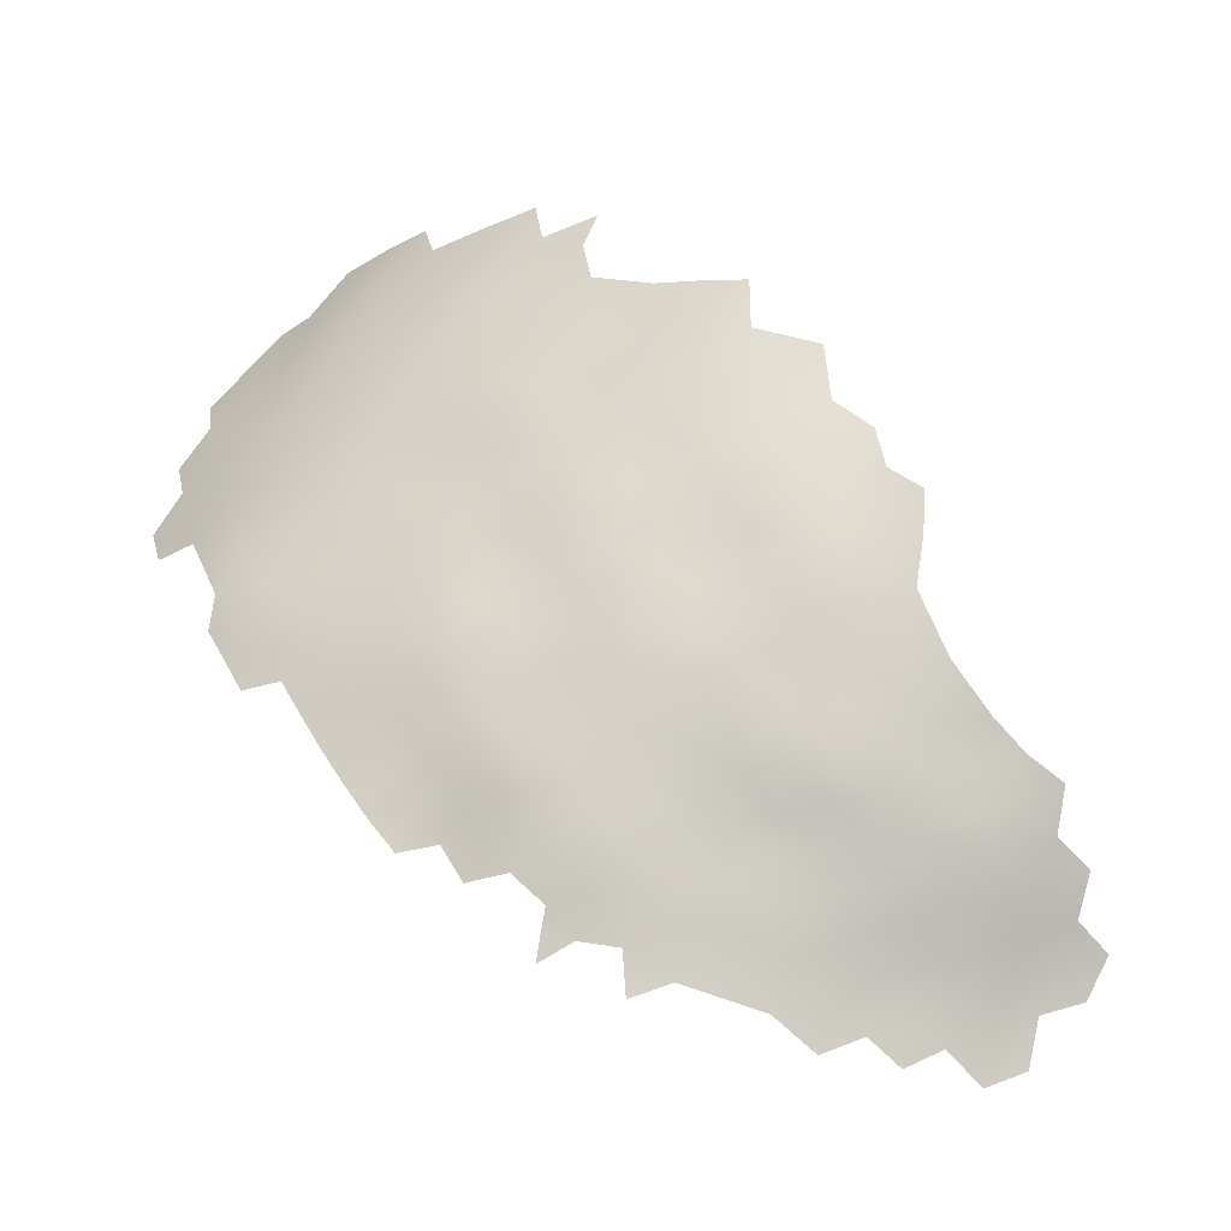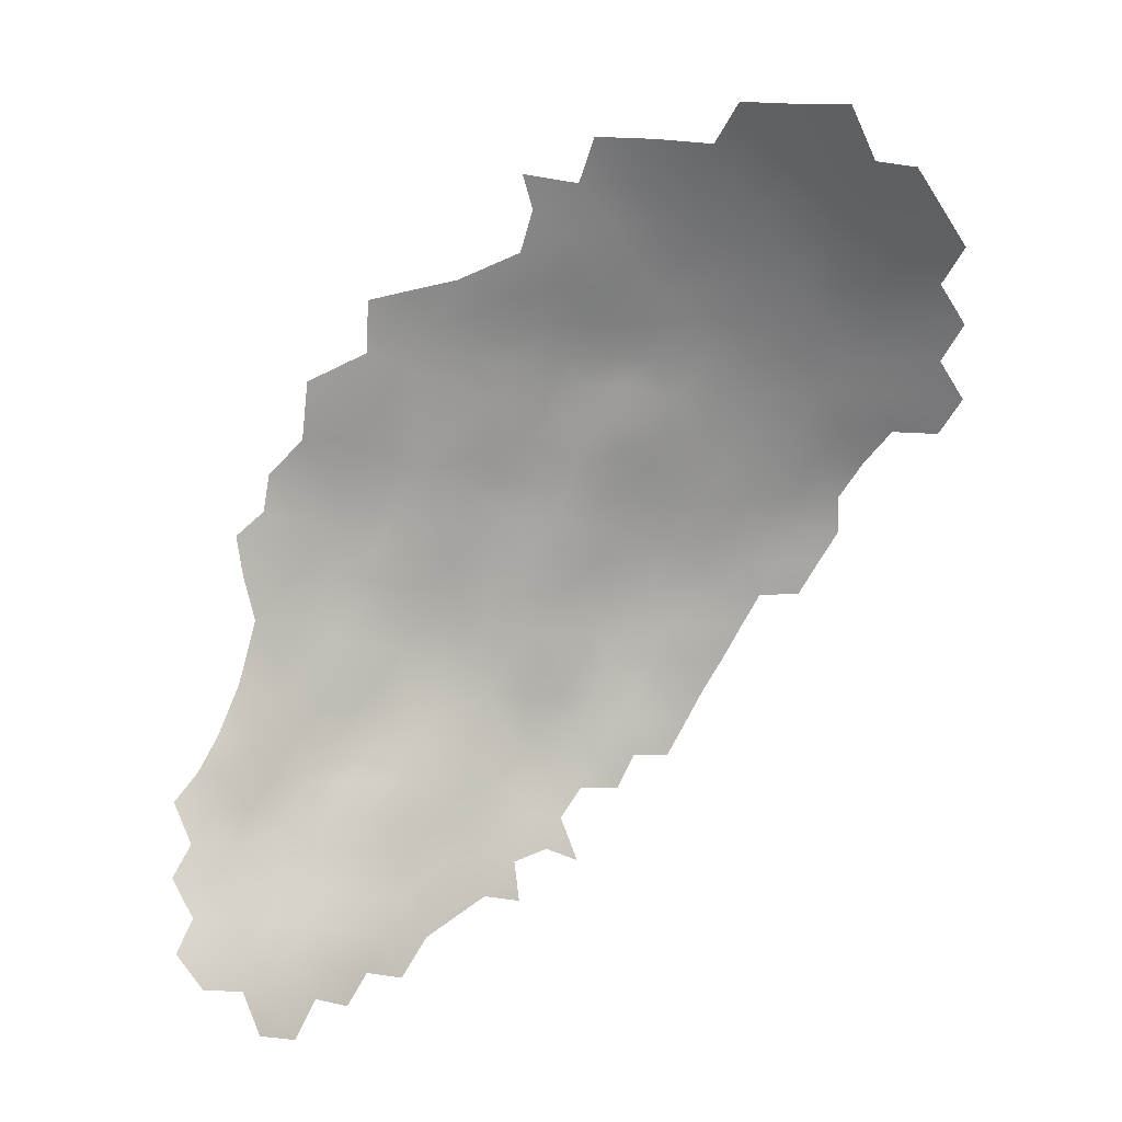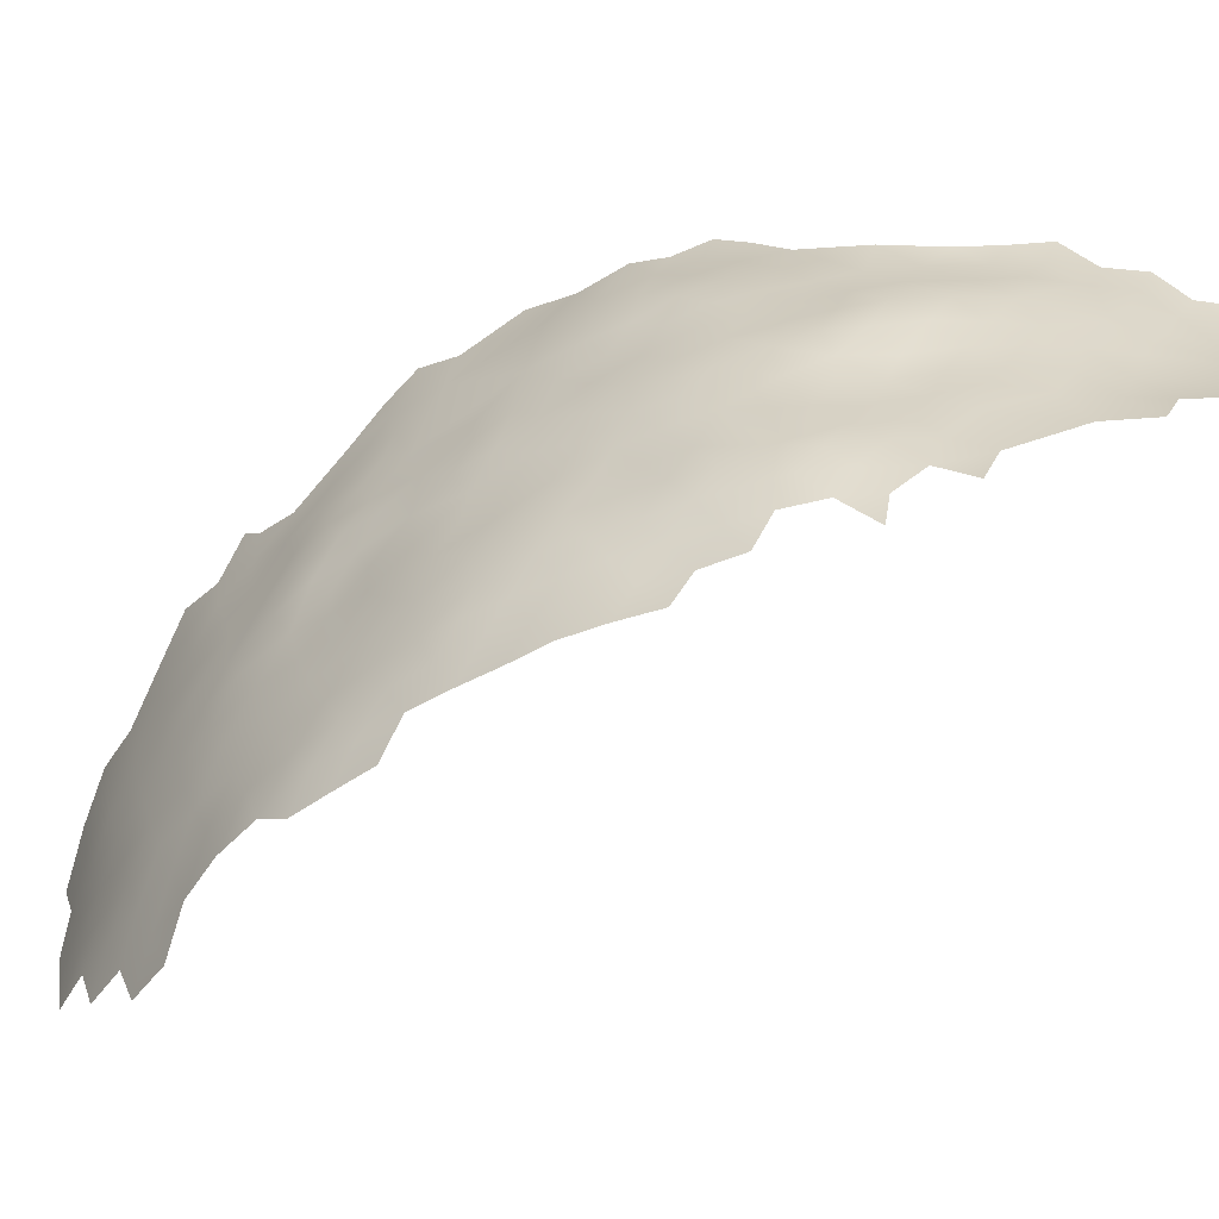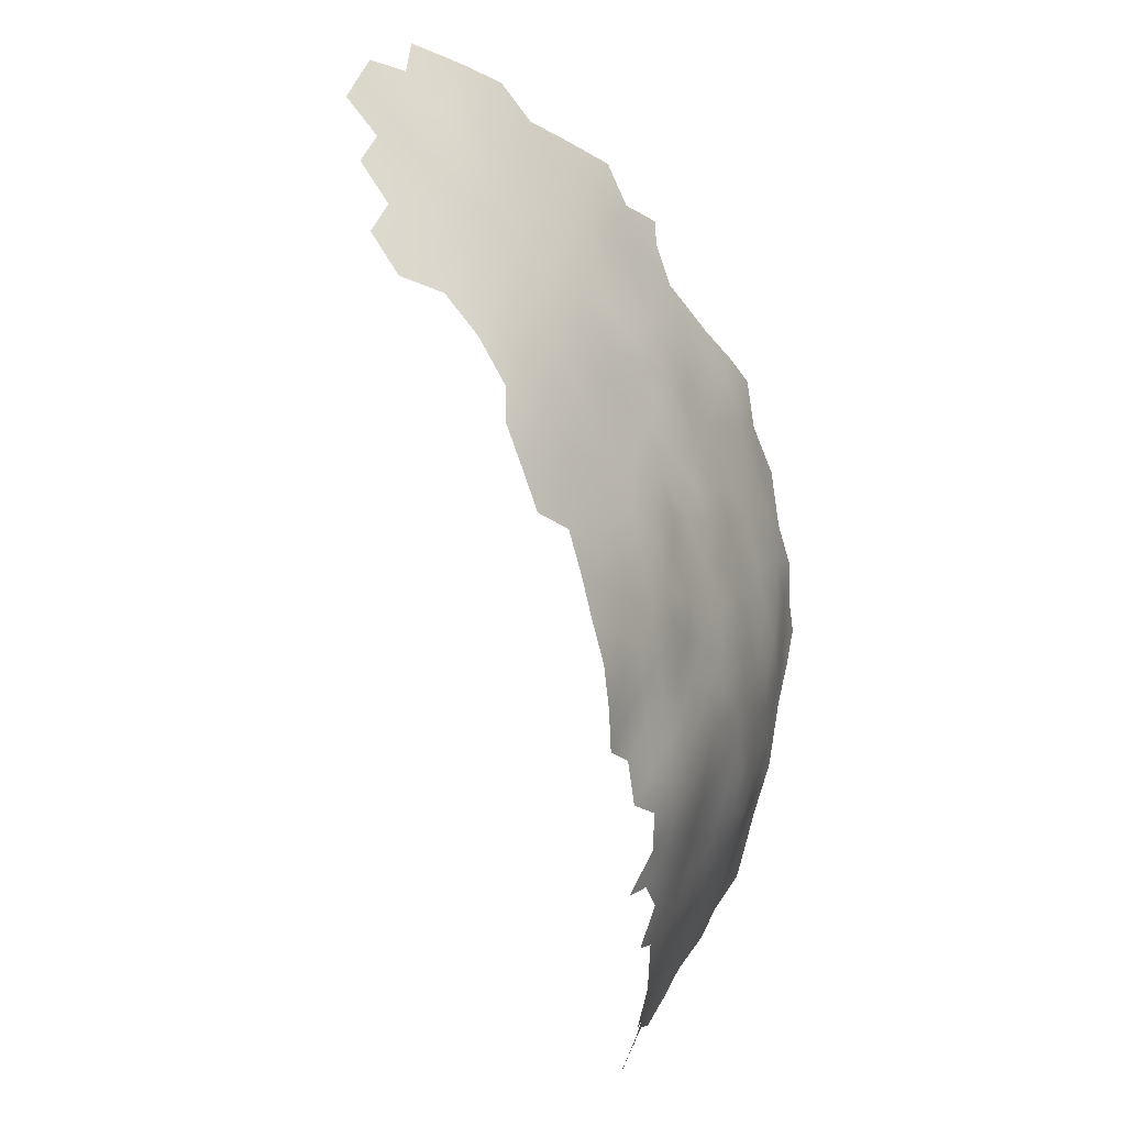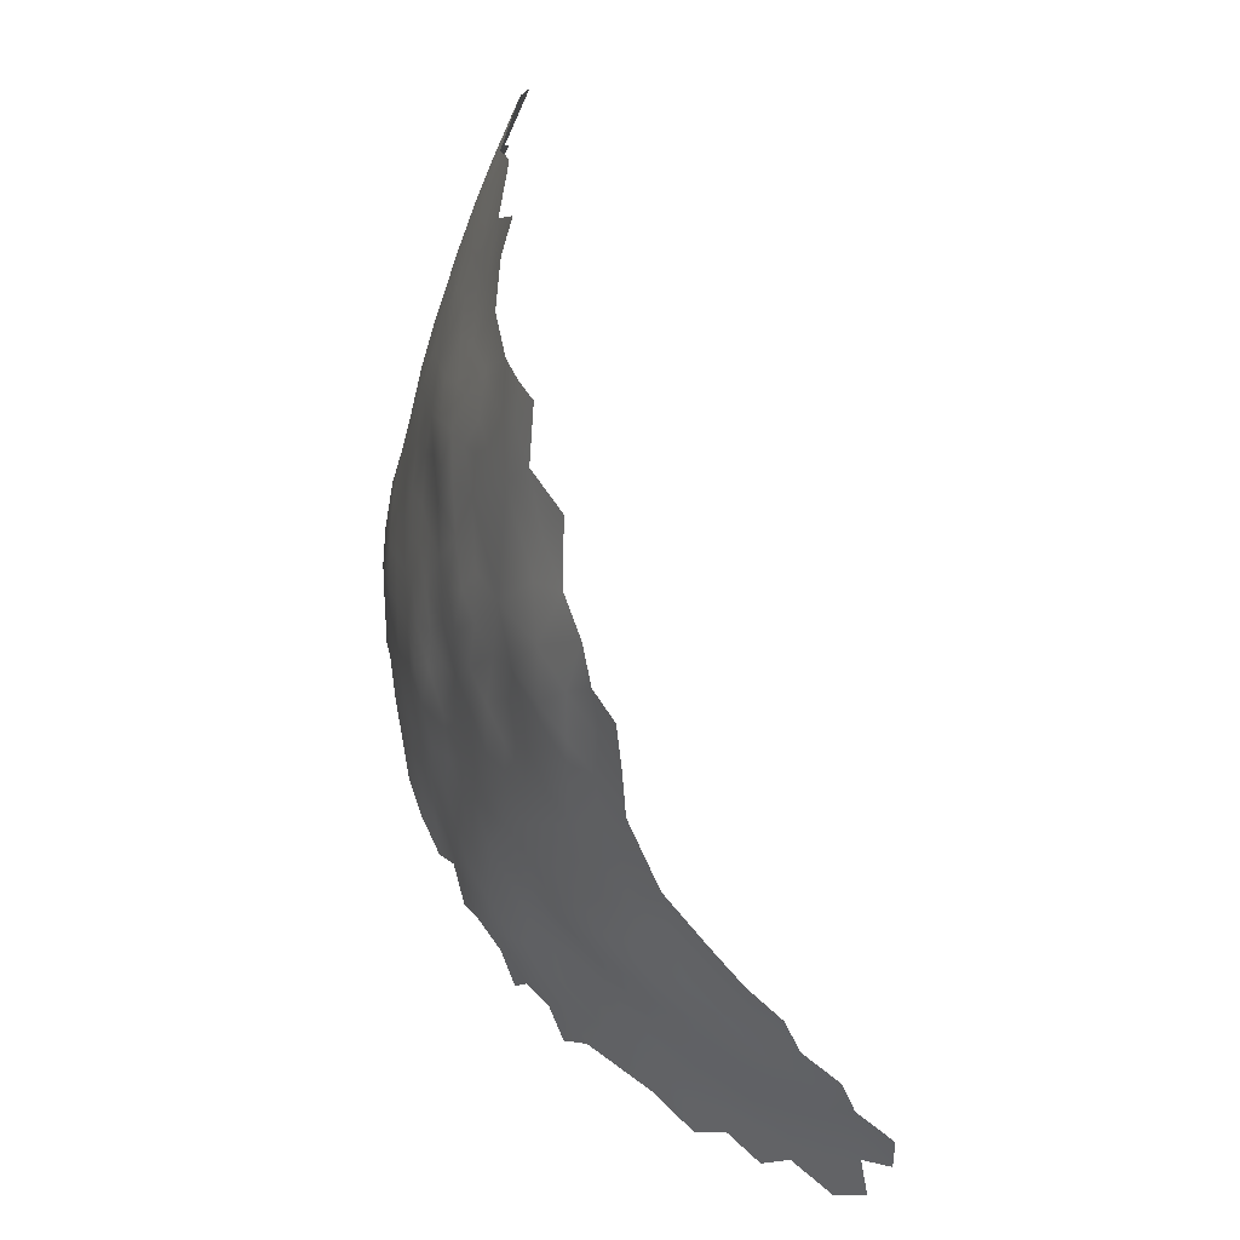
<metadata>
{"format":"obj","ext":"obj","renderer":"f3d","projection":"perspective","resolution":1024,"background":"white","views":[{"elev":-27.8,"azim":-29.6,"up":"+Y"},{"elev":16.2,"azim":119.1,"up":"+Y"},{"elev":-4.0,"azim":-43.5,"up":"+Z"},{"elev":-23.6,"azim":-108.3,"up":"+Y"},{"elev":17.1,"azim":23.6,"up":"+Y"}]}
</metadata>
<code>
v -548.9 564.1 581.8
v -549 559.3 584.9
v -546.2 574.1 581
v -546.6 569.2 584.1
v -544.6 569.3 589.4
v -544.3 574.2 586.3
v -546.8 564.3 587.2
v -543.6 579.2 583.4
v -547 559.4 590.2
v -541.3 579.4 588.5
v -542.6 584.2 580
v -540.3 584.3 585.8
v -539.1 589.5 582.1
v -537.1 589.4 587.9
v -536 594.2 584
v -544.7 564.4 592.6
v -542.4 569.4 594.7
v -539.9 574.2 596.7
v -542.2 574.3 591.5
v -539.5 578.9 593.6
v -537.2 574.1 601.9
v -537.3 578.9 598.8
v -539.8 569.4 599.9
v -538.4 584.2 590.8
v -530.7 521.4 615.6
v -536.8 583.8 595.7
v -534.2 584.4 600.7
v -533.7 589.4 597.5
v -535.8 589.1 592.5
v -532.4 595 594.4
v -534.3 594.8 588.6
v -530.7 589.6 603.5
v -530.2 595 599.8
v -519.4 597.5 618.1
v -525.8 601.8 602.4
v -526.4 596.6 605.9
v -522.9 597.2 611.9
v -539.5 564.6 603.2
v -542.2 564.5 598
v -544.5 559.7 596
v -541.8 559.7 601
v -538.8 559.5 605.9
v -544.1 554.9 599.3
v -541 554.8 604
v -547 554.9 594
v -546.5 550 597.1
v -537 569.4 605.1
v -510 525 634.8
v -528.3 601.6 596.6
v -533.1 538 616.9
v -529.4 537.7 621
v -527.8 542.4 622.3
v -531.2 541.6 619.3
v -530.6 546.4 619.5
v -534 544.8 615.4
v -530.9 533.3 618.8
v -527.5 533.6 622.5
v -534 533.1 615.1
v -532 529.1 616.6
v -528.9 529.3 620.3
v -536 536.7 613.3
v -537.1 533 611.4
v -535.2 528.9 613
v -525.4 529.6 623.5
v -529.9 525.2 618
v -526.6 525.4 621.5
v -537 541 612
v -538.7 537.1 609.6
v -533.2 524.9 614.5
v -536.6 524.6 611.1
v -534.3 520.6 612.4
v -540.2 541.3 607.6
v -540.1 532.8 607.4
v -541.7 537 605.6
v -523.4 525.5 624.9
v -524.5 521.3 622.9
v -527.4 521.4 619.1
v -523.9 533.7 625.4
v -528.1 517.4 616.7
v -525.2 517.4 620.4
v -522 517.7 623.9
v -526.1 513.2 618.1
v -522.8 513.7 621.6
v -531.5 516.9 613.6
v -519.3 510.6 622.6
v -519.5 514.7 624.9
v -543 541.5 603.4
v -538.4 545.4 609.7
v -536.4 549.7 611.5
v -539.7 549.7 607.1
v -541.7 545.3 605.4
v -542.9 549.9 602.7
v -544.6 545.5 601.1
v -533 550.1 615.9
v -534.4 554.3 613.1
v -537.8 554.2 608.8
v -531.6 584 605.9
v -534.4 579.3 603.9
v -471.6 502.7 638.3
v -530.2 601.7 590.2
v -526.5 591.7 609.6
v -523.3 592 614.9
v -529 587 608.3
v -526.4 587 613.1
v -520 525.6 628
v -521.8 530 626.7
v -521.5 521.5 625.9
v -529.1 582.4 611.4
v -516 526.8 631.5
v -515.6 531.9 633.1
v -518.8 531.1 629.9
v -511.9 531.4 636.1
v -511.3 536.6 637.4
v -507.7 528.5 638
v -508 533.5 639.2
v -507.6 538.2 640.5
v -504.5 530.3 640.5
v -504.3 535 641.9
v -503.9 539.5 643.5
v -500.8 531.8 642.9
v -500.5 536.3 644.7
v -503.5 544.1 644.8
v -506.9 542.8 641.5
v -500.1 541.2 646.4
v -504.3 525.9 639.5
v -500.9 527.4 641.8
v -517.5 535.8 632
v -510.9 541.4 638.2
v -514.4 539.3 635.3
v -497.1 533.2 645.5
v -499.7 546.4 647.4
v -503.7 548.9 645.3
v -506.8 546.7 642.3
v -545.7 541.5 599.1
v -546.9 545.4 597.1
v -544.4 537.1 601.3
v -516.2 511.3 625.3
v -515.9 514.8 627.4
v -519.1 554.8 631.1
v -535.4 558.9 611
v -531.4 554.4 616.9
v -532.1 558.7 614.9
v -532.2 564.2 613.8
v -529.6 561.6 617.5
v -501.6 518.8 636.8
v -524.4 538.7 625.7
v -517.3 572.8 630.2
v -517.2 577.7 628.7
v -520.7 574.2 626.2
v -521.2 579.2 623.5
v -524 574.5 621.6
v -523.4 570 624.4
v -520.2 569.4 627.8
v -522.4 565 626.3
v -517.8 564.8 631
v -514.6 571 633.7
v -510.3 568.9 638.4
v -511.7 575.2 635.9
v -514.4 575.5 632.6
v -480.6 498.9 634.4
v -497.2 528.8 644
v -492.9 497.4 630.2
v -488.5 499.5 632.3
v -484.5 496.7 632.6
v -475.9 495.7 634.1
v -471.6 497.6 636.1
v -475.8 500.5 636.3
v -492.5 502.2 632.4
v -497.9 500.9 629.7
v -492.6 507.2 635
v -496.8 506 632.8
v -488.2 504.3 634.5
v -526.8 569.9 620.4
v -525.5 565.7 622.8
v -518.1 518.7 627.7
v -525.3 555.8 624
v -493.4 530.6 646.6
v -493.6 535.1 648.1
v -493.3 525.8 645
v -497.4 524 642.7
v -497 519.6 640.4
v -497 515.6 637.7
v -492.8 516.6 640.4
v -492.6 520.8 643.1
v -493.3 512.3 637.8
v -489.3 513.4 640.1
v -487.7 517.2 643.2
v -488 522.4 645.4
v -483.8 519.6 645.8
v -483.5 523.9 647.4
v -480.3 516 645.1
v -479.6 520.7 647.8
v -479.1 511.7 642.7
v -475 513.7 644.9
v -475 518 647.5
v -484 511.3 640.7
v -479.6 507.9 639.8
v -475 509.4 642
v -488.8 527.6 647.1
v -500.9 514.6 635
v -504.9 517.7 634.2
v -504.6 513 632.5
v -496.9 511.3 635.5
v -470.5 511.1 644.2
v -470.9 515.4 647.2
v -488.9 509.3 637.8
v -480 525 649.9
v -483.7 528.3 649.7
v -475.8 522.5 650.4
v -508.5 515.9 631.6
v -508.3 511.6 629.9
v -500.6 510.5 633.6
v -488.7 533.4 649.9
v -508.7 575.1 639.3
v -506 571.6 642
v -519.6 591.9 620.3
v -523.2 587 617.8
v -512.7 580.2 633.2
v -509.2 579.1 637.7
v -534.6 574.1 606.9
v -511.4 556.5 638.3
v -512.9 550 636.6
v -508.8 550.7 640.8
v -520 539.1 629.7
v -520.9 534.6 628.5
v -514.2 534.9 635
v -517.6 541.8 632.5
v -517.5 547 632.7
v -521.1 544.4 629
v -496 543.7 648.8
v -495.8 548.6 649.6
v -499.4 551.6 648.1
v -492.2 545.8 651.3
v -492.3 550.7 652.3
v -496.3 538.6 647.5
v -492.3 540.4 649.9
v -501.6 522.7 639.7
v -505.8 522.8 636.8
v -483.9 506.4 637.3
v -525.8 582.4 616.1
v -528.8 551.4 620.8
v -527.2 546.9 622.8
v -524.6 544.2 625.2
v -524.2 549.1 625.7
v -517.4 569.4 630.9
v -521.1 559.5 628.3
v -470.7 506.9 641.1
v -520.8 549.6 629.8
v -495.6 553.2 650.5
v -496.7 557.6 650.3
v -499.9 561.5 647.5
v -511 501.9 624.1
v -512.2 506.6 625.4
v -507 503.5 626.8
v -518.9 505.4 620
v -512.1 511.2 627.8
v -512.5 515.2 629.5
v -508.6 508.2 628.3
v -503.9 508.4 630.8
v -511.9 520.1 631.5
v -508.1 520.7 634
v -524.3 561.3 624.8
v -528.5 565.6 618.7
v -527 561.4 621.1
v -529 557.1 619.3
v -484.3 501.6 634.4
v -535.7 564.5 608.8
v -530.4 569 615.5
v -516.9 583.5 626.8
v -517 588.7 625.2
v -520 585.5 622.2
v -510.5 546.4 638.8
v -524.9 578.5 618.9
v -522.5 553.6 627.7
v -538.4 528.7 609.2
v -466.5 508.4 643.7
v -522.6 582.7 619.9
v -505.7 578.2 641.5
v -514.1 544.5 635.8
v -534 569.4 609.9
v -504.7 560.9 644
v -503.9 566 643.9
v -503.6 554.9 645.6
v -528.7 578 614.3
v -475.4 505.2 639
v -479.9 503.4 636.9
v -516.3 552.4 633.9
v -531.9 578.7 608.9
v -515.4 593.1 625.6
v -527.8 573.8 617.1
v -516.1 507.4 622.9
v -500.1 568.7 646.7
v -531.5 574.2 611.4
v -516.4 557.7 633.3
v -467.5 504.1 640.9
f 185 182 203
f 238 48 261
f 226 127 110
f 175 81 86
f 175 107 81
f 107 76 81
f 137 86 85
f 69 25 65
f 225 111 127
f 259 211 258
f 137 85 291
f 120 130 121
f 62 58 61
f 80 81 76
f 202 211 259
f 121 119 118
f 121 118 120
f 60 59 65
f 190 207 208
f 70 71 69
f 65 77 66
f 65 66 60
f 64 66 75
f 122 123 119
f 83 85 86
f 80 76 77
f 80 77 79
f 68 62 61
f 105 75 107
f 56 58 59
f 56 59 60
f 110 112 226
f 138 175 86
f 138 86 137
f 256 258 211
f 256 253 258
f 129 226 113
f 51 56 57
f 75 76 107
f 120 126 161
f 120 161 130
f 117 115 114
f 106 111 225
f 106 225 78
f 51 53 50
f 72 67 88
f 64 60 66
f 58 63 59
f 58 62 63
f 57 60 64
f 57 56 60
f 110 127 111
f 110 111 109
f 25 77 65
f 83 81 80
f 83 86 81
f 124 122 119
f 200 145 201
f 122 133 123
f 122 132 133
f 129 128 279
f 70 69 63
f 237 125 238
f 80 82 83
f 71 25 69
f 76 66 77
f 76 75 66
f 202 200 201
f 115 118 116
f 112 114 115
f 50 56 51
f 244 242 243
f 194 205 195
f 128 129 113
f 73 62 68
f 68 67 72
f 232 231 249
f 232 131 231
f 113 226 112
f 113 112 115
f 87 93 134
f 218 159 158
f 136 87 134
f 67 68 61
f 134 93 135
f 87 72 91
f 203 182 200
f 203 200 212
f 202 259 212
f 202 212 200
f 69 65 59
f 69 59 63
f 231 233 234
f 126 120 117
f 126 117 125
f 263 144 264
f 177 130 161
f 177 161 179
f 117 120 118
f 117 118 115
f 196 197 193
f 116 119 123
f 116 118 119
f 196 239 197
f 181 183 184
f 213 177 199
f 68 72 74
f 68 74 73
f 62 73 275
f 202 210 211
f 263 264 174
f 266 164 160
f 266 163 164
f 52 243 242
f 272 223 222
f 236 230 235
f 99 295 247
f 249 231 234
f 213 178 177
f 78 64 106
f 78 57 64
f 91 93 87
f 222 223 221
f 181 182 183
f 180 161 126
f 180 179 161
f 173 263 174
f 63 62 275
f 229 227 228
f 168 169 162
f 192 207 190
f 272 279 128
f 231 131 230
f 82 80 79
f 189 191 192
f 70 63 275
f 274 244 248
f 192 209 207
f 199 177 179
f 183 182 185
f 124 119 121
f 163 266 172
f 147 153 245
f 228 248 229
f 79 77 25
f 113 115 116
f 224 225 127
f 185 206 186
f 185 186 183
f 114 125 117
f 254 258 253
f 254 253 252
f 131 132 122
f 84 25 71
f 84 79 25
f 88 91 72
f 50 61 58
f 50 58 56
f 141 95 94
f 246 154 262
f 89 96 90
f 89 90 88
f 128 113 116
f 276 247 295
f 106 64 75
f 106 75 105
f 168 163 172
f 260 257 210
f 55 53 54
f 167 165 166
f 214 157 215
f 214 158 157
f 169 168 171
f 178 130 177
f 190 189 192
f 190 188 189
f 153 155 245
f 230 236 233
f 230 233 231
f 247 276 204
f 188 187 189
f 163 168 162
f 89 95 96
f 265 264 144
f 52 53 51
f 89 94 95
f 246 155 154
f 232 132 131
f 90 91 88
f 198 197 285
f 198 193 197
f 149 152 153
f 174 262 154
f 174 264 262
f 187 184 183
f 187 183 186
f 87 136 74
f 87 74 72
f 210 202 201
f 158 156 157
f 241 54 242
f 92 93 91
f 92 91 90
f 152 173 174
f 168 170 171
f 168 172 170
f 229 224 227
f 230 124 235
f 149 153 147
f 154 155 153
f 205 194 204
f 143 142 144
f 198 204 194
f 198 247 204
f 140 96 95
f 220 47 280
f 159 156 158
f 167 285 286
f 167 99 285
f 41 44 42
f 142 140 95
f 142 95 141
f 194 193 198
f 266 160 286
f 192 195 209
f 194 191 193
f 148 149 147
f 32 97 103
f 273 151 150
f 273 150 277
f 271 269 270
f 197 239 286
f 197 286 285
f 287 294 139
f 219 214 278
f 94 55 54
f 147 245 156
f 147 156 159
f 240 273 277
f 148 147 159
f 240 277 217
f 131 124 230
f 131 122 124
f 195 191 194
f 195 192 191
f 227 129 279
f 228 227 279
f 152 154 153
f 152 174 154
f 219 218 158
f 219 158 214
f 39 40 41
f 145 237 238
f 188 184 187
f 104 240 217
f 265 141 241
f 19 18 20
f 43 44 41
f 38 41 42
f 38 39 41
f 151 173 152
f 285 99 247
f 285 247 198
f 288 220 293
f 23 47 21
f 52 146 243
f 217 277 271
f 20 18 22
f 240 108 284
f 167 286 160
f 5 4 7
f 5 7 16
f 17 5 16
f 128 116 123
f 21 47 220
f 45 46 43
f 19 6 5
f 7 2 9
f 272 133 223
f 6 4 5
f 256 257 138
f 256 138 137
f 3 4 6
f 30 28 33
f 273 240 284
f 260 261 48
f 14 24 29
f 19 5 17
f 255 291 85
f 23 17 39
f 18 19 17
f 18 17 23
f 7 1 2
f 149 150 151
f 149 151 152
f 108 240 104
f 102 104 217
f 10 24 12
f 22 26 20
f 151 290 173
f 38 23 39
f 38 47 23
f 18 21 22
f 18 23 21
f 293 220 280
f 27 98 97
f 40 43 41
f 40 45 43
f 16 39 17
f 16 40 39
f 283 132 232
f 4 1 7
f 181 180 237
f 104 101 103
f 104 102 101
f 99 167 166
f 266 239 172
f 266 286 239
f 196 186 206
f 265 241 176
f 129 127 226
f 126 237 180
f 126 125 237
f 235 124 121
f 238 261 201
f 238 201 145
f 265 142 141
f 265 144 142
f 257 211 210
f 257 256 211
f 173 268 263
f 173 290 268
f 8 3 6
f 32 27 97
f 105 109 111
f 105 111 106
f 20 24 10
f 20 26 24
f 170 206 185
f 184 180 181
f 184 179 180
f 10 19 20
f 43 92 44
f 9 16 7
f 273 290 151
f 273 284 290
f 182 145 200
f 29 24 26
f 28 32 33
f 28 27 32
f 236 235 178
f 216 102 217
f 114 238 125
f 114 48 238
f 160 165 167
f 108 104 103
f 52 242 54
f 52 54 53
f 146 78 225
f 146 225 224
f 143 263 268
f 143 144 263
f 229 248 244
f 229 244 243
f 90 96 44
f 90 44 92
f 227 224 127
f 227 127 129
f 222 279 272
f 206 239 196
f 288 97 98
f 12 24 14
f 235 130 178
f 235 121 130
f 272 128 123
f 272 123 133
f 148 159 218
f 13 12 14
f 210 261 260
f 210 201 261
f 98 22 21
f 170 185 203
f 108 97 288
f 108 103 97
f 8 10 12
f 8 12 11
f 253 256 137
f 253 137 291
f 10 8 6
f 10 6 19
f 172 206 170
f 172 239 206
f 37 101 102
f 37 36 101
f 98 220 288
f 98 21 220
f 42 44 96
f 42 96 140
f 9 45 40
f 9 40 16
f 13 11 12
f 148 150 149
f 176 244 274
f 47 267 280
f 15 14 31
f 15 13 14
f 246 274 139
f 288 293 284
f 288 284 108
f 31 14 29
f 92 43 46
f 139 274 248
f 46 135 93
f 46 93 92
f 181 145 182
f 181 237 145
f 22 27 26
f 22 98 27
f 257 175 138
f 30 29 28
f 30 31 29
f 28 29 26
f 28 26 27
f 150 148 269
f 179 188 199
f 179 184 188
f 176 262 264
f 176 264 265
f 146 57 78
f 216 217 271
f 241 94 54
f 241 141 94
f 143 280 267
f 150 271 277
f 150 269 271
f 51 57 146
f 51 146 52
f 89 55 94
f 203 212 171
f 203 171 170
f 213 199 208
f 282 281 251
f 190 208 199
f 190 199 188
f 241 242 244
f 241 244 176
f 143 267 140
f 143 140 142
f 55 50 53
f 287 222 221
f 287 221 294
f 42 140 267
f 112 48 114
f 268 280 143
f 287 139 248
f 287 248 228
f 215 278 214
f 216 271 270
f 176 274 246
f 176 246 262
f 229 146 224
f 229 243 146
f 293 290 284
f 292 282 251
f 254 259 258
f 228 279 222
f 228 222 287
f 38 42 267
f 38 267 47
f 105 107 175
f 283 251 281
f 232 249 250
f 216 270 289
f 132 223 133
f 55 88 67
f 55 89 88
f 67 61 50
f 67 50 55
f 102 216 34
f 102 34 37
f 112 110 109
f 112 109 48
f 293 280 268
f 293 268 290
f 246 139 294
f 32 103 101
f 196 193 191
f 215 282 292
f 156 245 155
f 30 33 49
f 260 175 257
f 196 187 186
f 283 223 132
f 218 269 148
f 155 246 294
f 187 191 189
f 187 196 191
f 213 236 178
f 30 49 100
f 31 30 100
f 260 48 109
f 283 232 250
f 283 250 251
f 259 171 212
f 35 33 36
f 35 49 33
f 36 32 101
f 36 33 32
f 282 215 157
f 283 221 223
f 259 169 171
f 169 259 254
f 155 157 156
f 281 221 283
f 157 281 282
f 221 155 294
f 157 221 281
f 157 155 221
f 175 109 105
f 109 175 260

</code>
